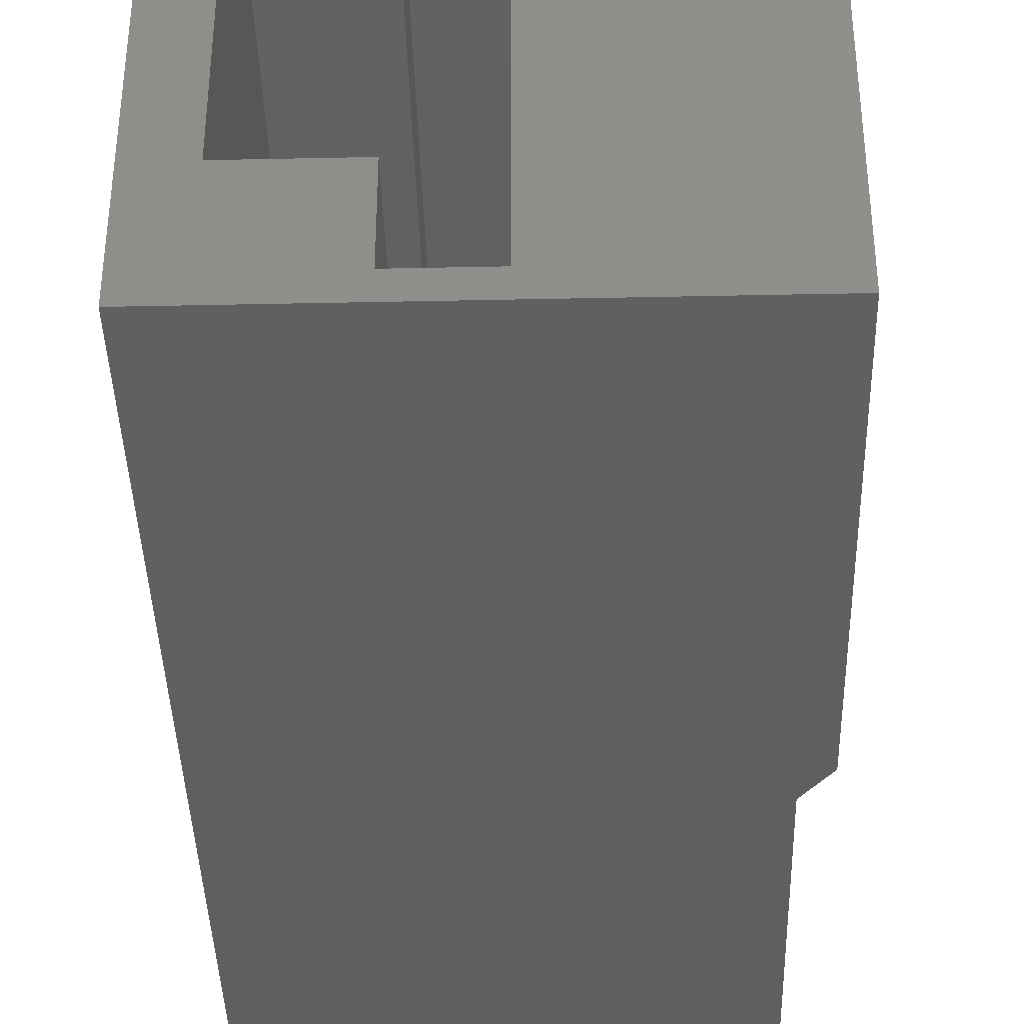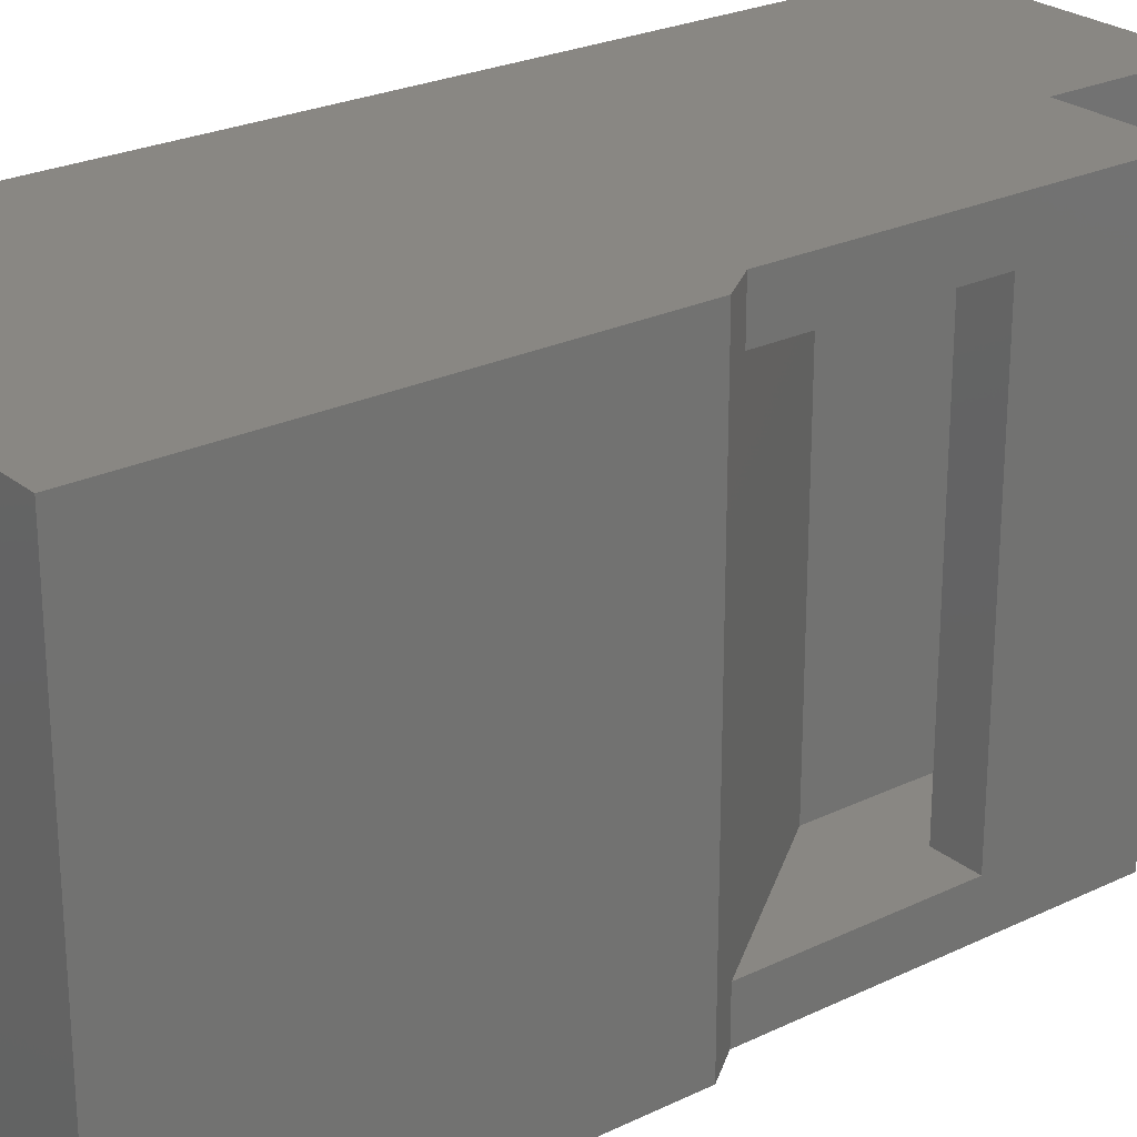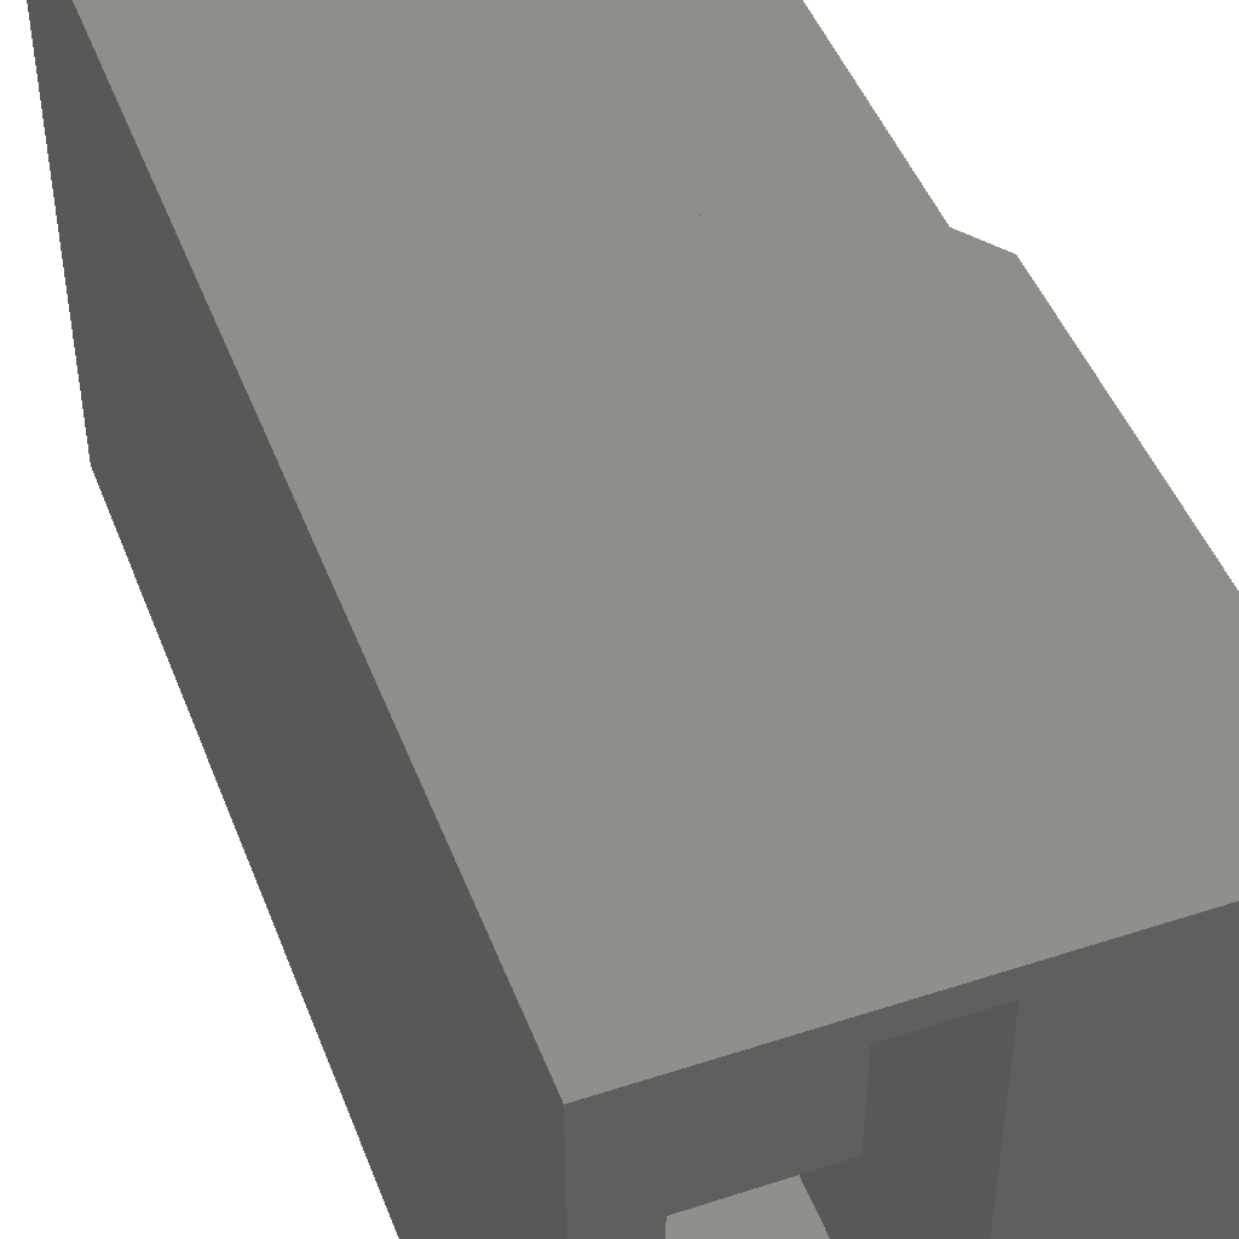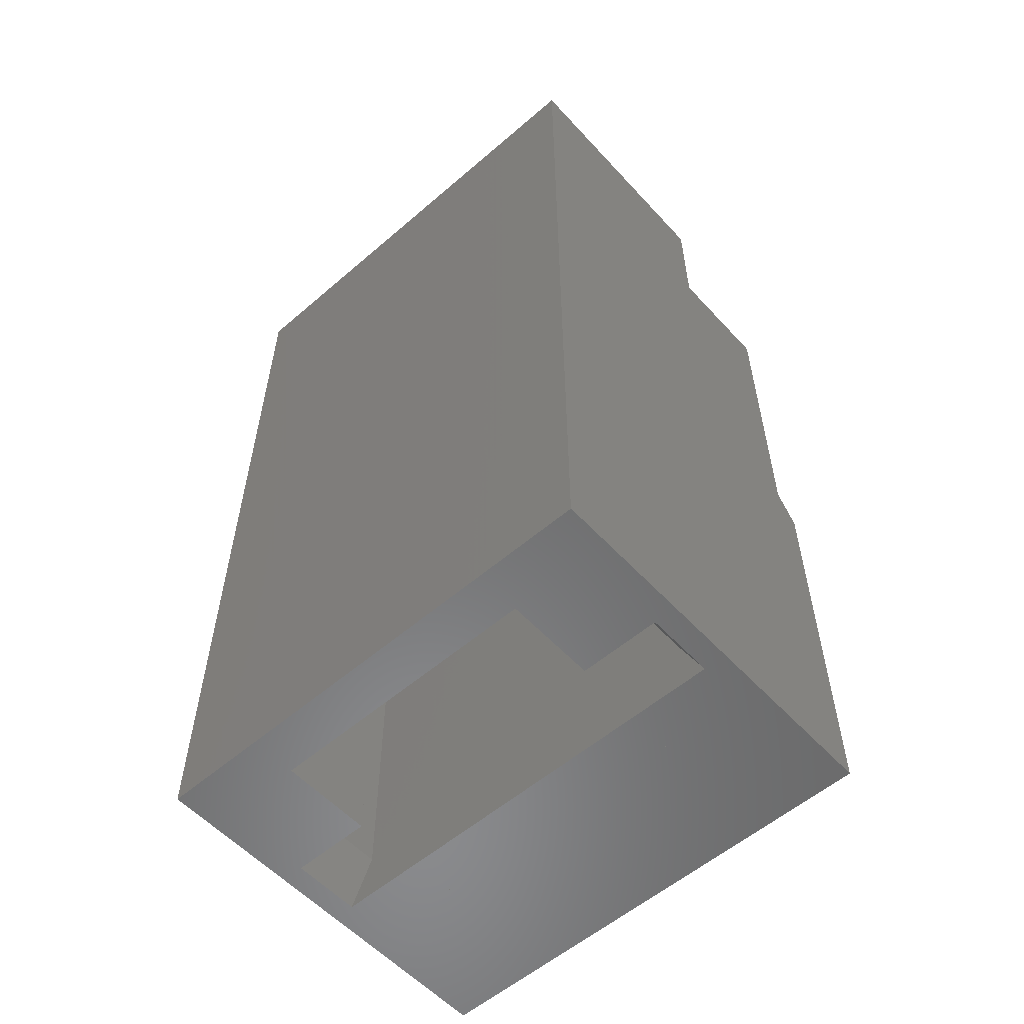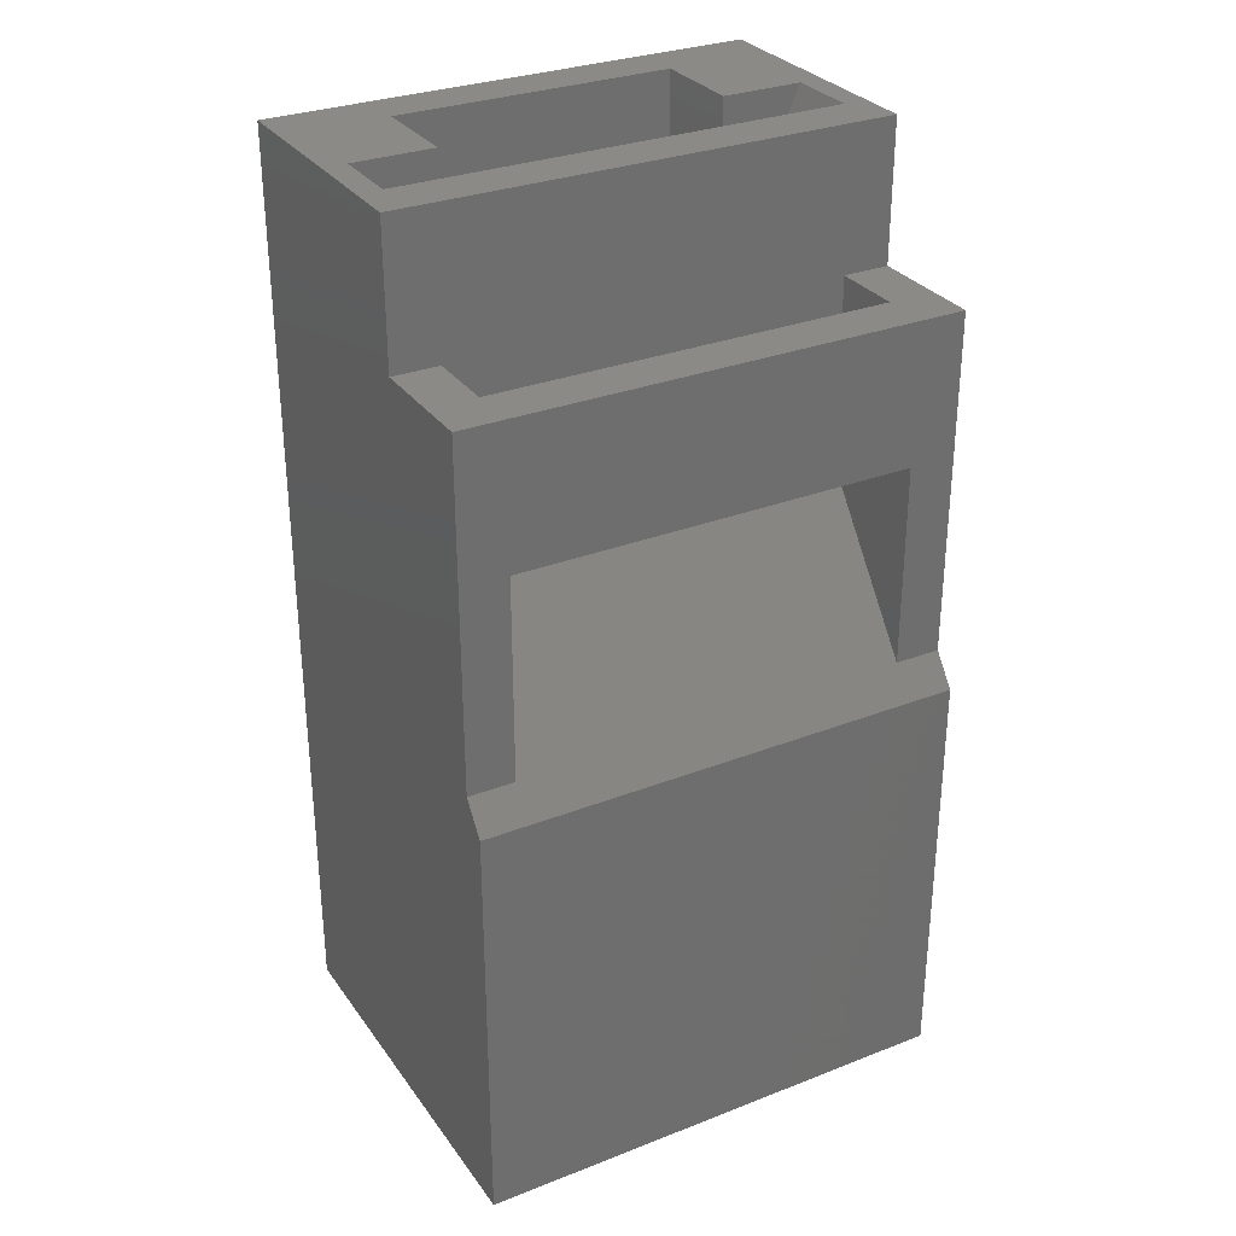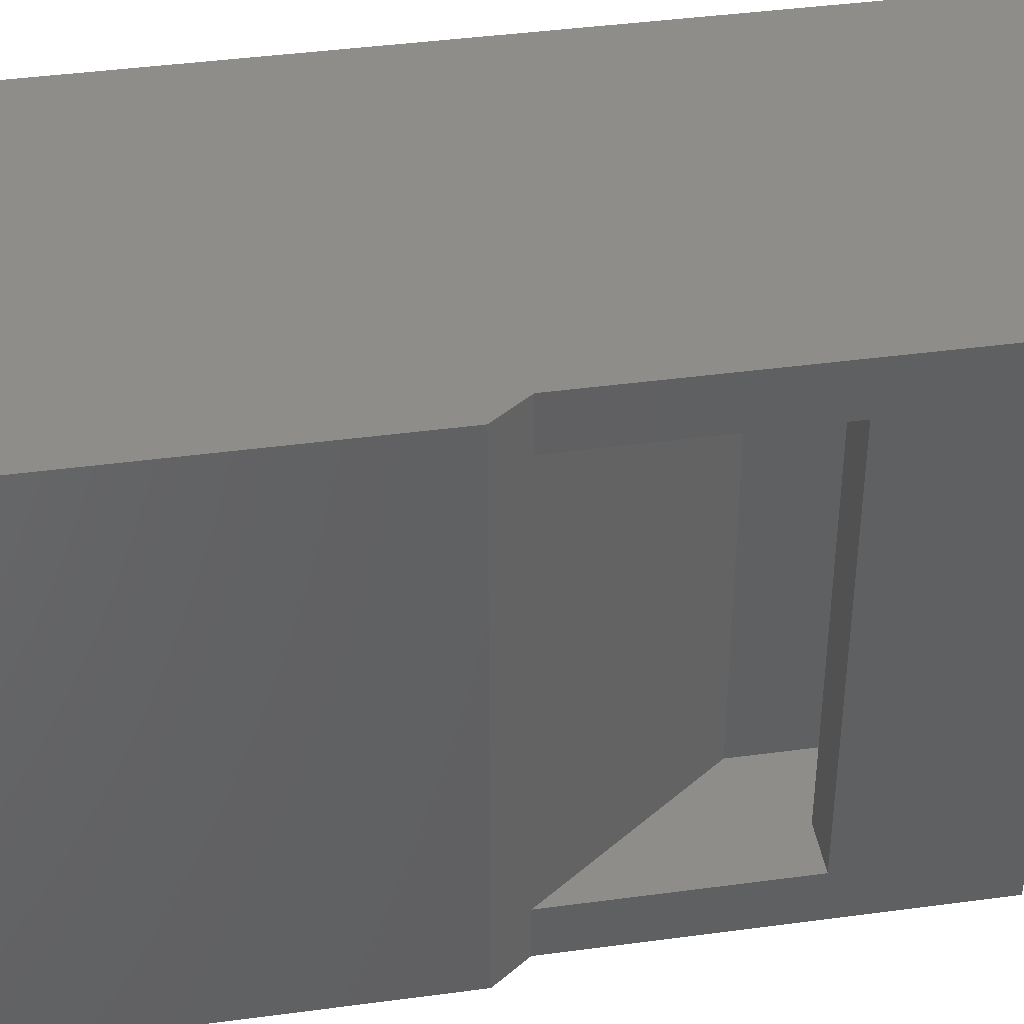
<metadata>
{"format":"stl","ext":"stl","renderer":"f3d","projection":"perspective","resolution":1024,"background":"white","views":[{"elev":-39.5,"azim":-178.5,"up":"+Y"},{"elev":25.0,"azim":-128.0,"up":"+Y"},{"elev":46.9,"azim":159.6,"up":"+Y"},{"elev":-56.6,"azim":131.9,"up":"+Z"},{"elev":30.5,"azim":-119.3,"up":"+Z"},{"elev":41.3,"azim":-99.3,"up":"+Y"}]}
</metadata>
<code>
# stl→obj: 56 verts, 116 faces
v -4.5 -0.5 20
v 0 0 20
v -5.5 6.735e-16 20
v -3 -2.25 20
v -1 -2.25 20
v -3 -0.5 20
v -1 -8.25 20
v -3 -8.25 20
v -1.286e-15 -10.5 20
v -3 -10 20
v -5.5 -10.5 20
v -4.5 -10 20
v -4.441e-15 4.93e-31 0
v -5.5 6.735e-16 1.221e-15
v -5.5 6.735e-16 -0.0001
v -5.5 6.735e-16 17
v -8.5 1.041e-15 -0.0001
v -8 9.797e-16 9.667
v -8.5 1.041e-15 9
v -8 9.797e-16 17
v -5.727e-15 -10.5 0
v -8 -10.5 17
v -5.5 -10.5 17
v -8 -10.5 9.667
v -8.5 -10.5 9
v -5.5 -10.5 1.221e-15
v -8.5 -10.5 -0.0001
v -5.5 -10.5 -0.0001
v -5.5 -1 17
v -5.5 -1 13
v -5.5 -9.5 17
v -5.5 -9.5 13
v -4.5 -1 18.93
v -3 -1 18.93
v -4.5 -9.5 1.072
v -4.5 -9.5 18.93
v -4.5 -10 9.992e-16
v -4.5 -1 1.072
v -4.5 -0.5 9.992e-16
v -3 -9.5 18.93
v -3 -10 6.661e-16
v -3 -9.5 1.072
v -3 -8.25 6.661e-16
v -1 -8.25 2.22e-16
v -1 -2.25 2.22e-16
v -3 -2.25 6.661e-16
v -3 -1 1.072
v -3 -0.5 6.661e-16
v -7 -1 17
v -7 -9.5 17
v -8 -9.5 14
v -8 -1 14
v -8 -9.5 9.667
v -8 -1 9.667
v -7 -9.5 14
v -7 -1 14
f 1 2 3
f 4 5 6
f 7 8 9
f 6 2 1
f 5 2 6
f 5 7 9
f 9 2 5
f 10 9 8
f 11 9 10
f 11 10 12
f 12 3 11
f 12 1 3
f 2 13 3
f 3 13 14
f 3 14 15
f 16 15 17
f 18 17 19
f 16 18 20
f 16 17 18
f 3 15 16
f 13 2 9
f 21 13 9
f 21 9 11
f 22 21 23
f 23 21 11
f 24 21 22
f 25 21 24
f 26 21 25
f 27 26 25
f 28 26 27
f 3 16 11
f 11 16 29
f 11 29 30
f 31 30 32
f 11 30 31
f 23 11 31
f 1 33 34
f 6 1 34
f 33 1 12
f 35 33 36
f 36 33 12
f 37 33 35
f 38 33 37
f 39 38 37
f 36 12 40
f 40 12 10
f 41 42 43
f 43 42 40
f 40 10 8
f 40 8 43
f 43 8 44
f 44 8 7
f 5 45 7
f 7 45 44
f 4 46 45
f 5 4 45
f 47 48 46
f 47 46 34
f 4 6 34
f 46 4 34
f 29 16 20
f 49 29 20
f 23 31 22
f 31 50 22
f 22 49 20
f 50 49 22
f 51 22 52
f 20 18 52
f 20 52 22
f 22 51 53
f 22 53 24
f 52 18 54
f 30 54 32
f 19 54 18
f 32 54 19
f 53 19 25
f 32 19 53
f 53 25 24
f 19 17 25
f 25 17 27
f 15 28 17
f 17 28 27
f 15 14 26
f 28 15 26
f 37 21 26
f 46 48 45
f 13 48 14
f 45 21 44
f 48 39 14
f 41 21 37
f 14 37 26
f 43 21 41
f 44 21 43
f 13 21 45
f 13 45 48
f 37 14 39
f 32 53 51
f 51 55 32
f 55 50 32
f 50 31 32
f 54 56 52
f 30 56 54
f 49 56 30
f 29 49 30
f 33 38 47
f 34 33 47
f 38 39 48
f 47 38 48
f 37 35 41
f 41 35 42
f 35 36 42
f 42 36 40
f 50 55 56
f 49 50 56
f 56 55 52
f 52 55 51

</code>
